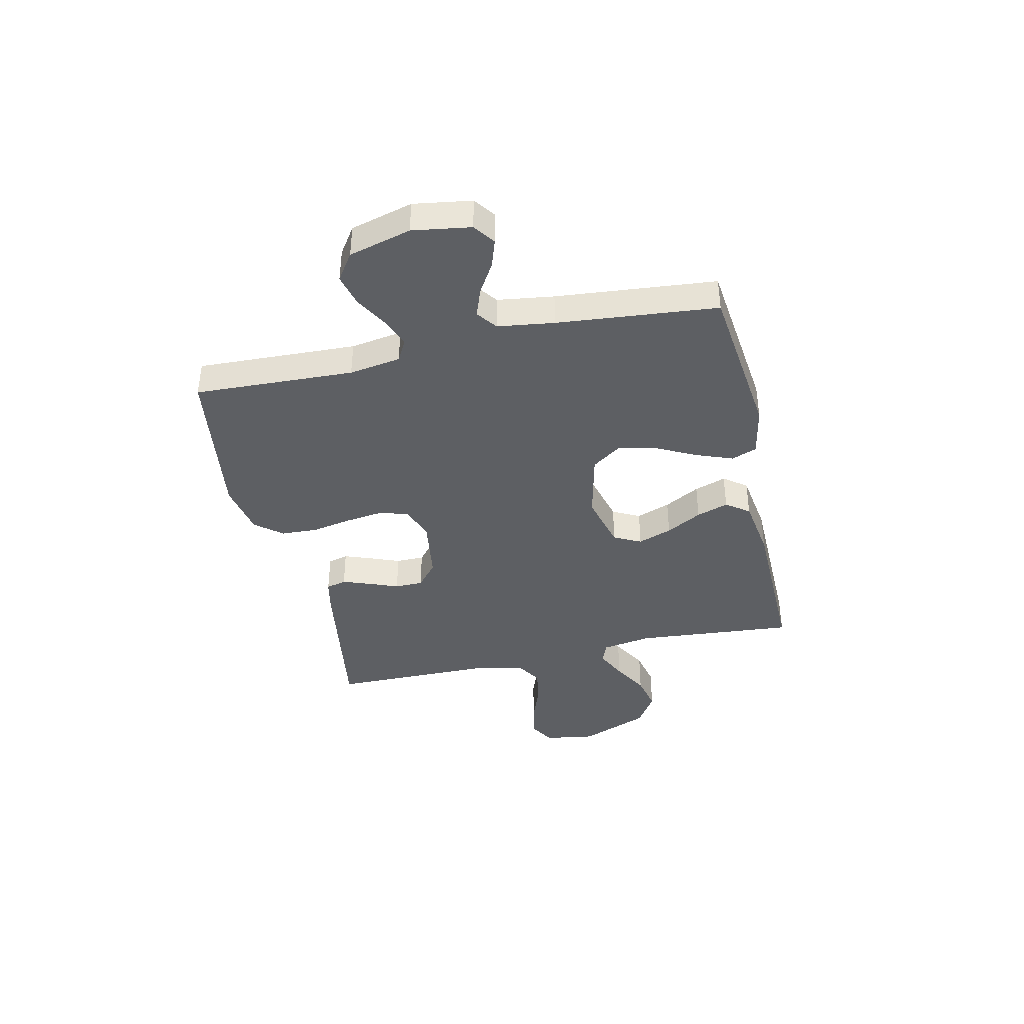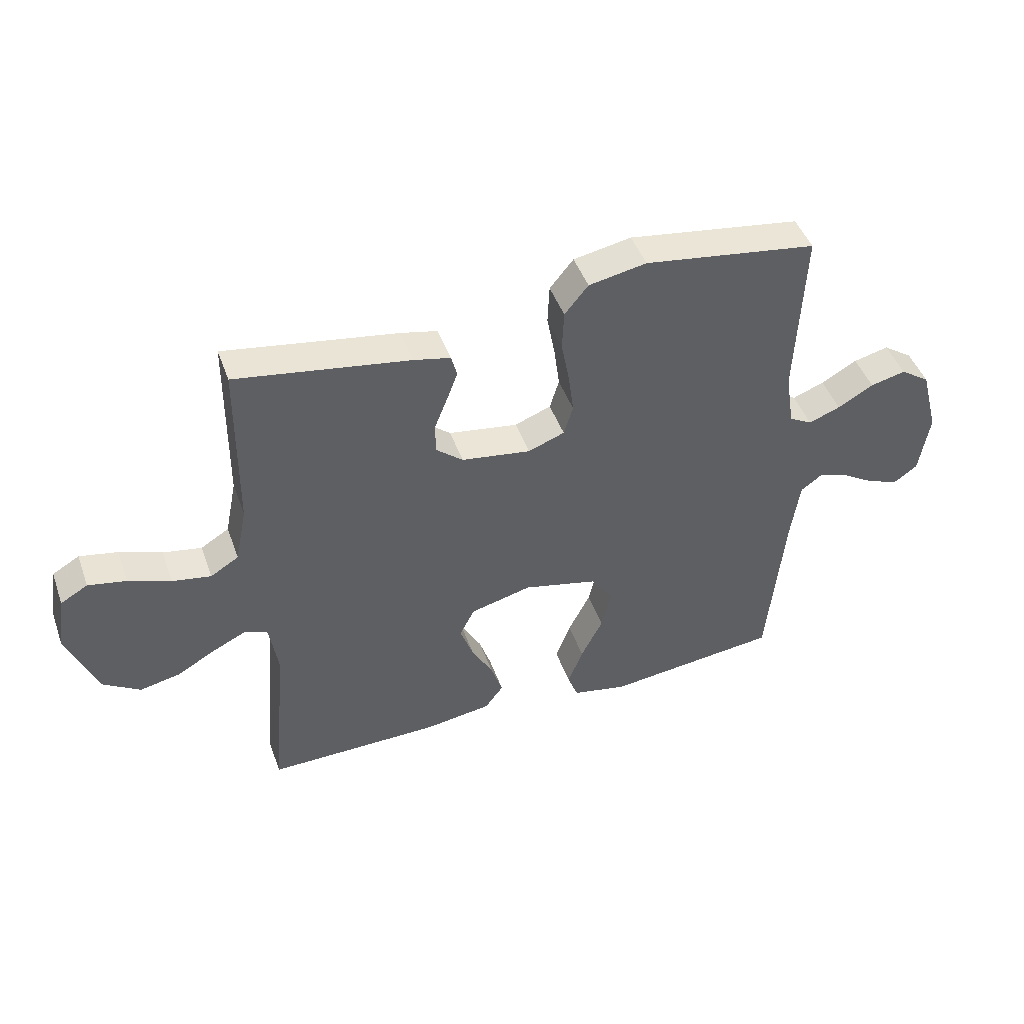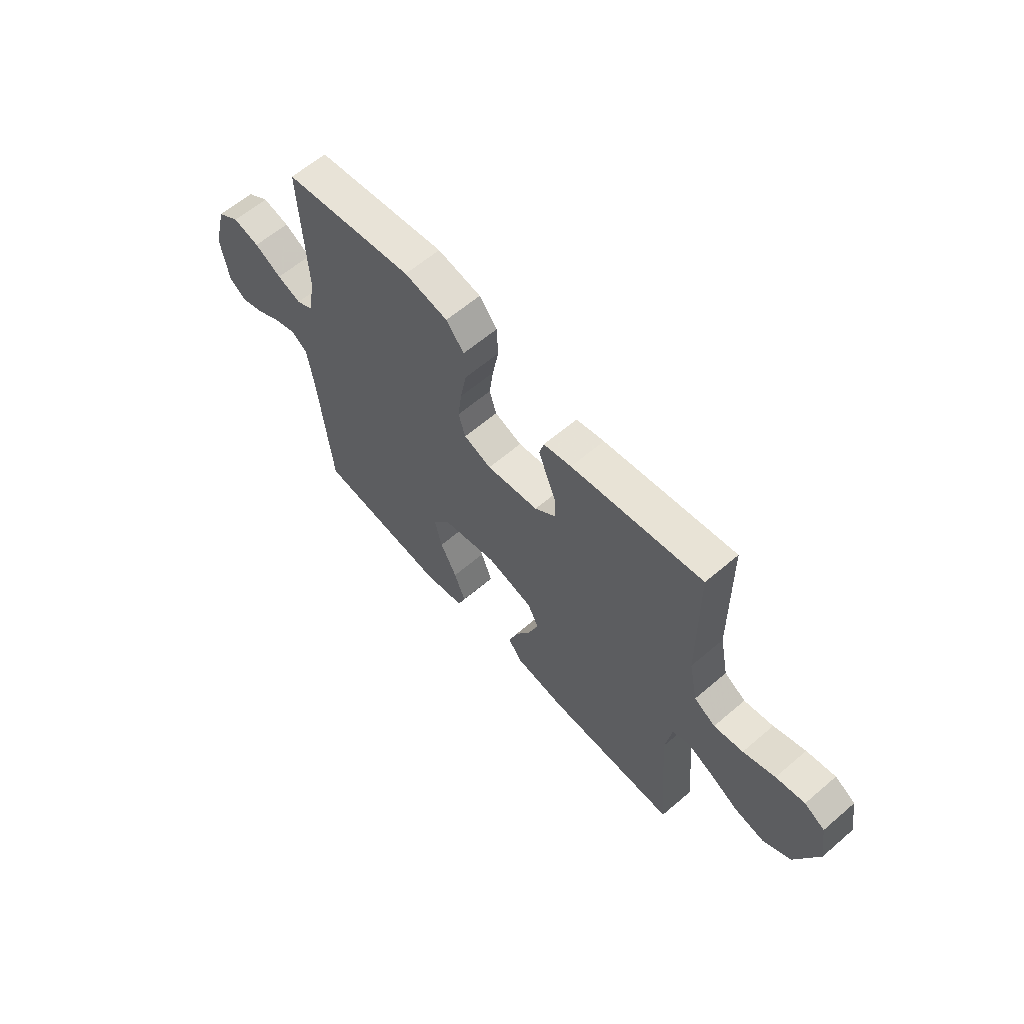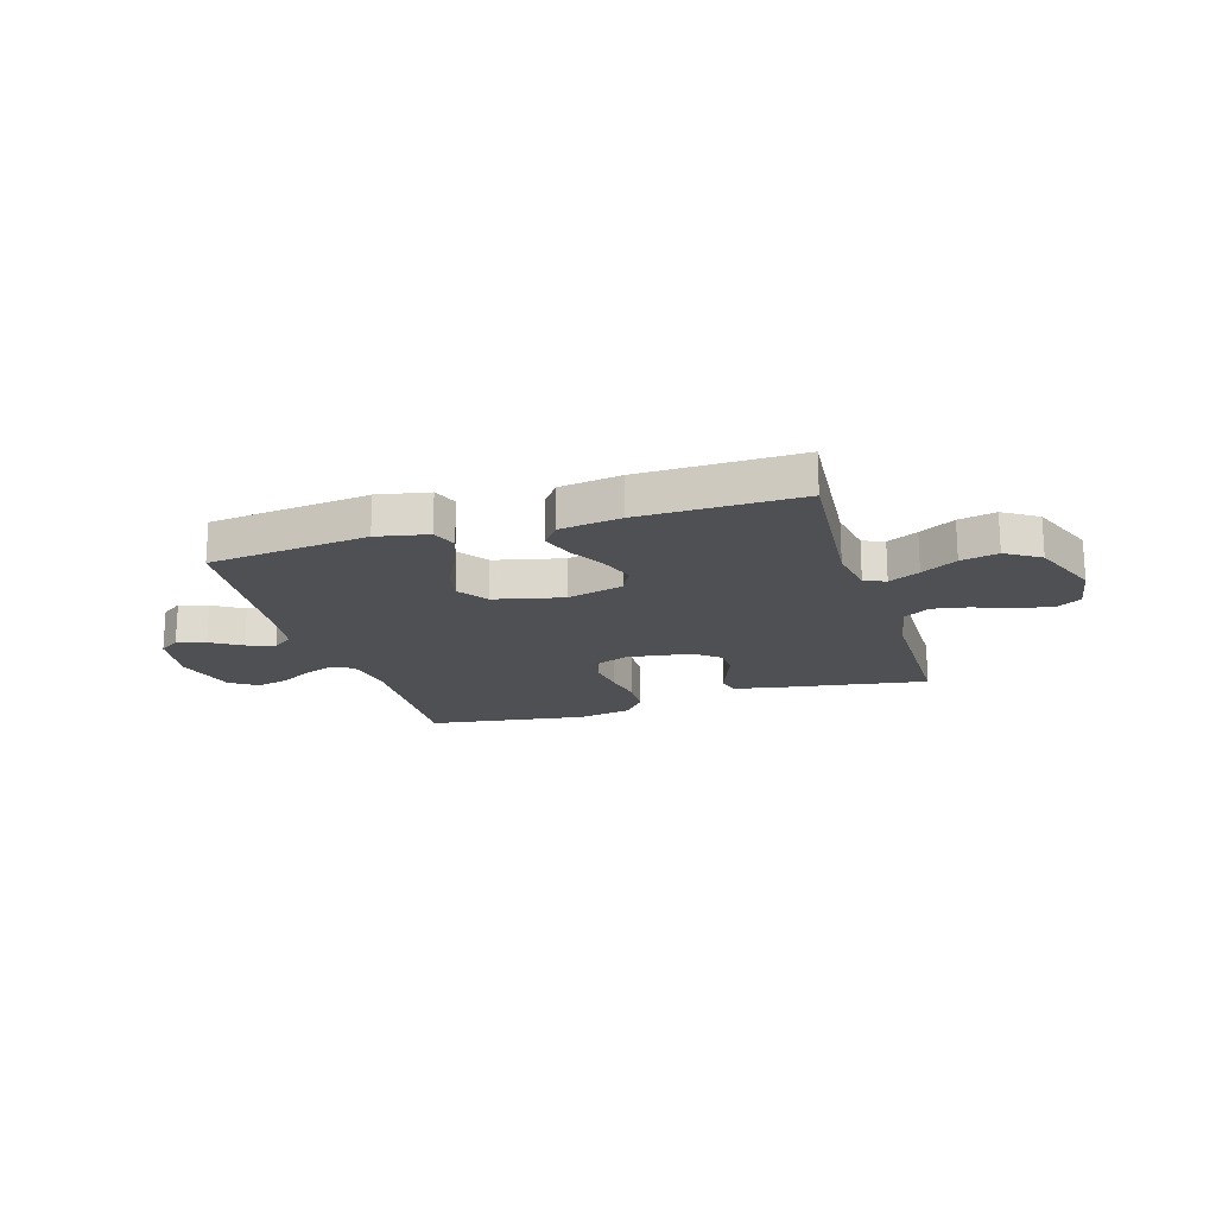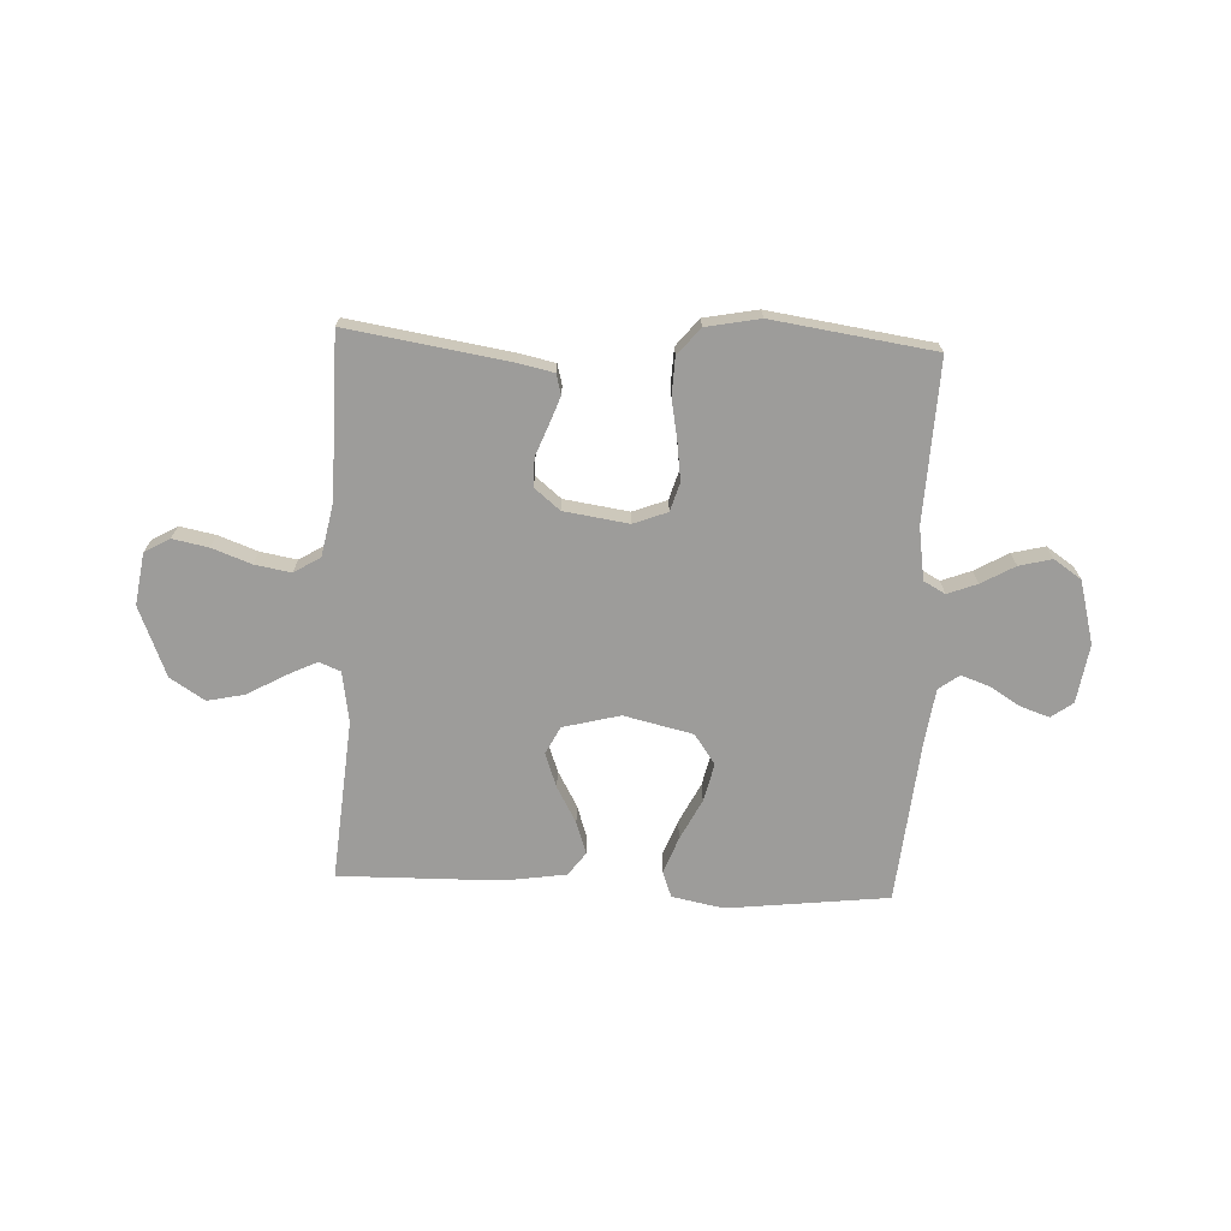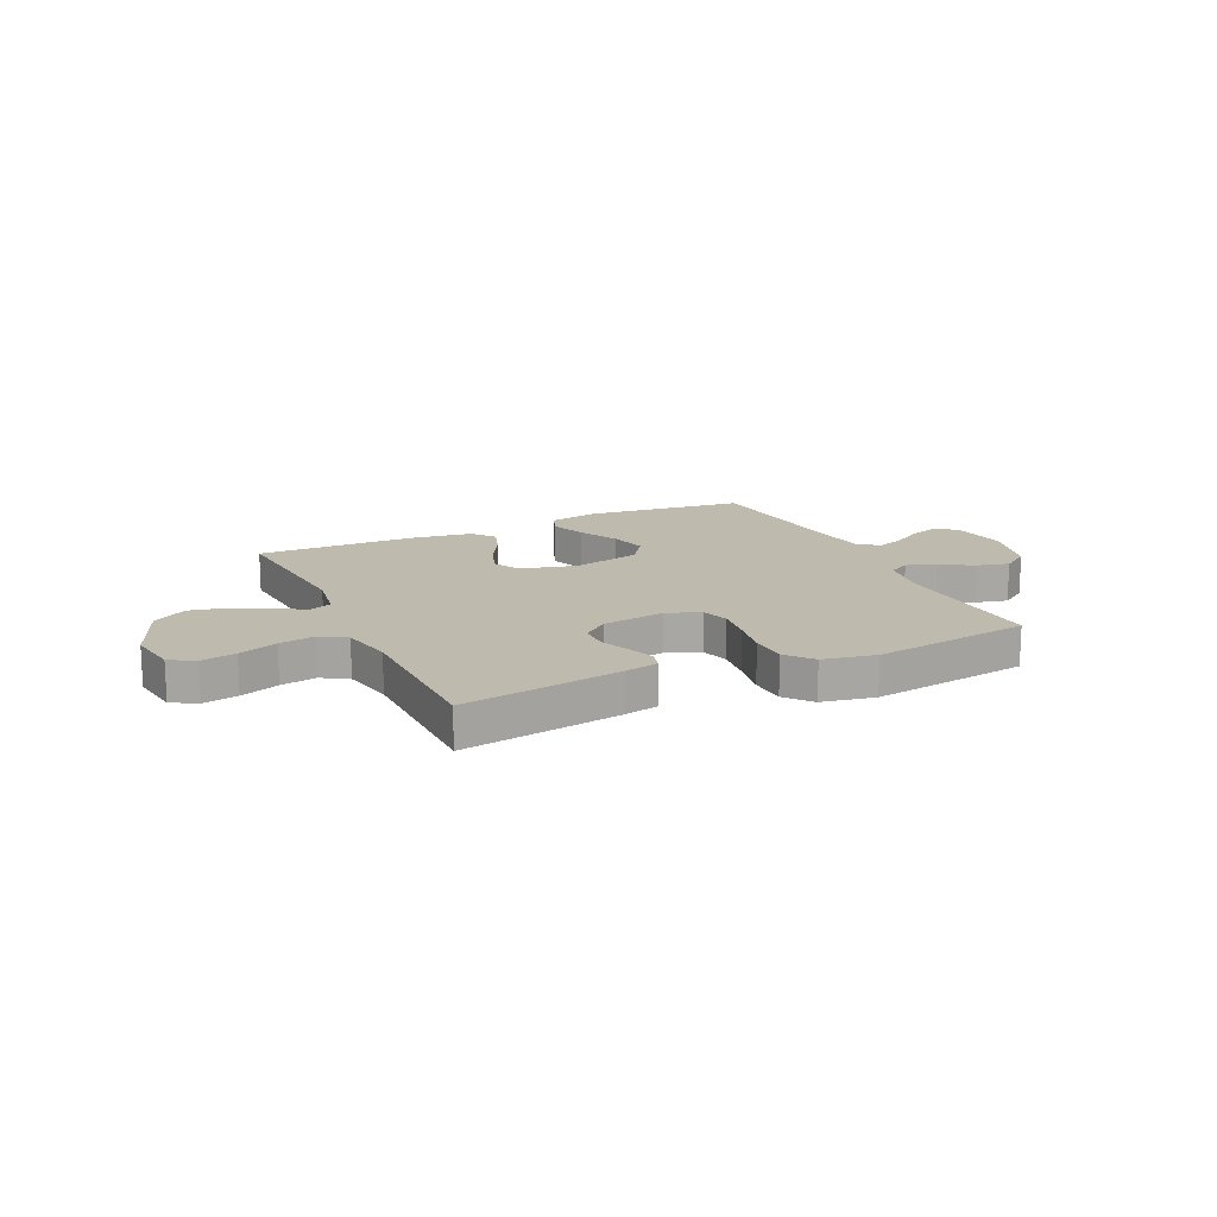
<metadata>
{"format":"obj","ext":"obj","renderer":"f3d","projection":"perspective","resolution":1024,"background":"white","views":[{"elev":-39.9,"azim":102.8,"up":"+Y"},{"elev":45.9,"azim":-19.3,"up":"+Z"},{"elev":61.7,"azim":-131.0,"up":"+Z"},{"elev":-18.6,"azim":-162.9,"up":"+Y"},{"elev":-70.1,"azim":-2.5,"up":"+Y"},{"elev":15.6,"azim":-25.0,"up":"+Y"}]}
</metadata>
<code>
v -0.5 0.07 0.5
v -0.2 0.07 0.452
v -0.136 0.07 0.438
v -0.126 0.07 0.4
v -0.145 0.07 0.349
v -0.167 0.07 0.293
v -0.167 0.07 0.24
v -0.12 0.07 0.201
v 0 0.07 0.183
v 0.063 0.07 0.207
v 0.079 0.07 0.26
v 0.07 0.07 0.33
v 0.056 0.07 0.406
v 0.059 0.07 0.475
v 0.1 0.07 0.525
v 0.2 0.07 0.544
v 0.5 0.07 0.5
v 0.487 0.07 0.2
v 0.502 0.07 0.103
v 0.542 0.07 0.081
v 0.597 0.07 0.102
v 0.659 0.07 0.137
v 0.72 0.07 0.152
v 0.771 0.07 0.117
v 0.802 0.07 0
v 0.785 0.07 -0.109
v 0.745 0.07 -0.138
v 0.692 0.07 -0.12
v 0.635 0.07 -0.085
v 0.582 0.07 -0.066
v 0.544 0.07 -0.094
v 0.529 0.07 -0.2
v 0.5 0.07 -0.5
v 0.2 0.07 -0.534
v 0.104 0.07 -0.515
v 0.086 0.07 -0.467
v 0.112 0.07 -0.399
v 0.15 0.07 -0.324
v 0.167 0.07 -0.253
v 0.128 0.07 -0.197
v 0 0.07 -0.167
v -0.106 0.07 -0.194
v -0.132 0.07 -0.245
v -0.109 0.07 -0.309
v -0.072 0.07 -0.376
v -0.052 0.07 -0.436
v -0.084 0.07 -0.479
v -0.2 0.07 -0.496
v -0.5 0.07 -0.5
v -0.474 0.07 -0.2
v -0.489 0.07 -0.106
v -0.529 0.07 -0.09
v -0.587 0.07 -0.118
v -0.654 0.07 -0.156
v -0.724 0.07 -0.171
v -0.788 0.07 -0.13
v -0.84 0.07 0
v -0.825 0.07 0.096
v -0.778 0.07 0.123
v -0.712 0.07 0.11
v -0.639 0.07 0.083
v -0.572 0.07 0.071
v -0.523 0.07 0.101
v -0.503 0.07 0.2
v -0.5 0 0.5
v -0.2 0 0.452
v -0.136 0 0.438
v -0.126 0 0.4
v -0.145 0 0.349
v -0.167 0 0.293
v -0.167 0 0.24
v -0.12 0 0.201
v 0 0 0.183
v 0.063 0 0.207
v 0.079 0 0.26
v 0.07 0 0.33
v 0.056 0 0.406
v 0.059 0 0.475
v 0.1 0 0.525
v 0.2 0 0.544
v 0.5 0 0.5
v 0.487 0 0.2
v 0.502 0 0.103
v 0.542 0 0.081
v 0.597 0 0.102
v 0.659 0 0.137
v 0.72 0 0.152
v 0.771 0 0.117
v 0.802 0 0
v 0.785 0 -0.109
v 0.745 0 -0.138
v 0.692 0 -0.12
v 0.635 0 -0.085
v 0.582 0 -0.066
v 0.544 0 -0.094
v 0.529 0 -0.2
v 0.5 0 -0.5
v 0.2 0 -0.534
v 0.104 0 -0.515
v 0.086 0 -0.467
v 0.112 0 -0.399
v 0.15 0 -0.324
v 0.167 0 -0.253
v 0.128 0 -0.197
v 0 0 -0.167
v -0.106 0 -0.194
v -0.132 0 -0.245
v -0.109 0 -0.309
v -0.072 0 -0.376
v -0.052 0 -0.436
v -0.084 0 -0.479
v -0.2 0 -0.496
v -0.5 0 -0.5
v -0.474 0 -0.2
v -0.489 0 -0.106
v -0.529 0 -0.09
v -0.587 0 -0.118
v -0.654 0 -0.156
v -0.724 0 -0.171
v -0.788 0 -0.13
v -0.84 0 0
v -0.825 0 0.096
v -0.778 0 0.123
v -0.712 0 0.11
v -0.639 0 0.083
v -0.572 0 0.071
v -0.523 0 0.101
v -0.503 0 0.2
f 59 60 61
f 58 59 61
f 57 58 61
f 56 57 61
f 55 56 61
f 54 55 61
f 53 54 61
f 52 53 61 62
f 51 52 62 63
f 48 49 50
f 47 48 50
f 46 47 50
f 45 46 50
f 44 45 50
f 43 44 50 51
f 51 63 64
f 43 51 64
f 42 43 64
f 36 37 38
f 35 36 38
f 34 35 38
f 33 34 38
f 32 33 38
f 31 32 38 39
f 30 31 39 40
f 27 28 29
f 26 27 29
f 25 26 29
f 24 25 29
f 23 24 29
f 22 23 29
f 21 22 29
f 20 21 29 30
f 30 40 41
f 20 30 41
f 19 20 41
f 16 17 18
f 15 16 18
f 14 15 18
f 13 14 18
f 12 13 18
f 11 12 18 19
f 4 5 6
f 3 4 6
f 2 3 6
f 1 2 6
f 64 1 6
f 64 6 7
f 42 64 7 8
f 41 42 8 9
f 10 11 19 41
f 9 10 41
f 125 124 123
f 125 123 122
f 125 122 121
f 125 121 120
f 125 120 119
f 125 119 118
f 125 118 117
f 126 125 117 116
f 127 126 116 115
f 114 113 112
f 114 112 111
f 114 111 110
f 114 110 109
f 114 109 108
f 115 114 108 107
f 128 127 115
f 128 115 107
f 128 107 106
f 102 101 100
f 102 100 99
f 102 99 98
f 102 98 97
f 102 97 96
f 103 102 96 95
f 104 103 95 94
f 93 92 91
f 93 91 90
f 93 90 89
f 93 89 88
f 93 88 87
f 93 87 86
f 93 86 85
f 94 93 85 84
f 105 104 94
f 105 94 84
f 105 84 83
f 82 81 80
f 82 80 79
f 82 79 78
f 82 78 77
f 82 77 76
f 83 82 76 75
f 70 69 68
f 70 68 67
f 70 67 66
f 70 66 65
f 70 65 128
f 71 70 128
f 72 71 128 106
f 73 72 106 105
f 105 83 75 74
f 105 74 73
f 1 65 66 2
f 2 66 67 3
f 3 67 68 4
f 4 68 69 5
f 5 69 70 6
f 6 70 71 7
f 7 71 72 8
f 8 72 73 9
f 9 73 74 10
f 10 74 75 11
f 11 75 76 12
f 12 76 77 13
f 13 77 78 14
f 14 78 79 15
f 15 79 80 16
f 16 80 81 17
f 17 81 82 18
f 18 82 83 19
f 19 83 84 20
f 20 84 85 21
f 21 85 86 22
f 22 86 87 23
f 23 87 88 24
f 24 88 89 25
f 25 89 90 26
f 26 90 91 27
f 27 91 92 28
f 28 92 93 29
f 29 93 94 30
f 30 94 95 31
f 31 95 96 32
f 32 96 97 33
f 33 97 98 34
f 34 98 99 35
f 35 99 100 36
f 36 100 101 37
f 37 101 102 38
f 38 102 103 39
f 39 103 104 40
f 40 104 105 41
f 41 105 106 42
f 42 106 107 43
f 43 107 108 44
f 44 108 109 45
f 45 109 110 46
f 46 110 111 47
f 47 111 112 48
f 48 112 113 49
f 49 113 114 50
f 50 114 115 51
f 51 115 116 52
f 52 116 117 53
f 53 117 118 54
f 54 118 119 55
f 55 119 120 56
f 56 120 121 57
f 57 121 122 58
f 58 122 123 59
f 59 123 124 60
f 60 124 125 61
f 61 125 126 62
f 62 126 127 63
f 63 127 128 64
f 64 128 65 1

</code>
